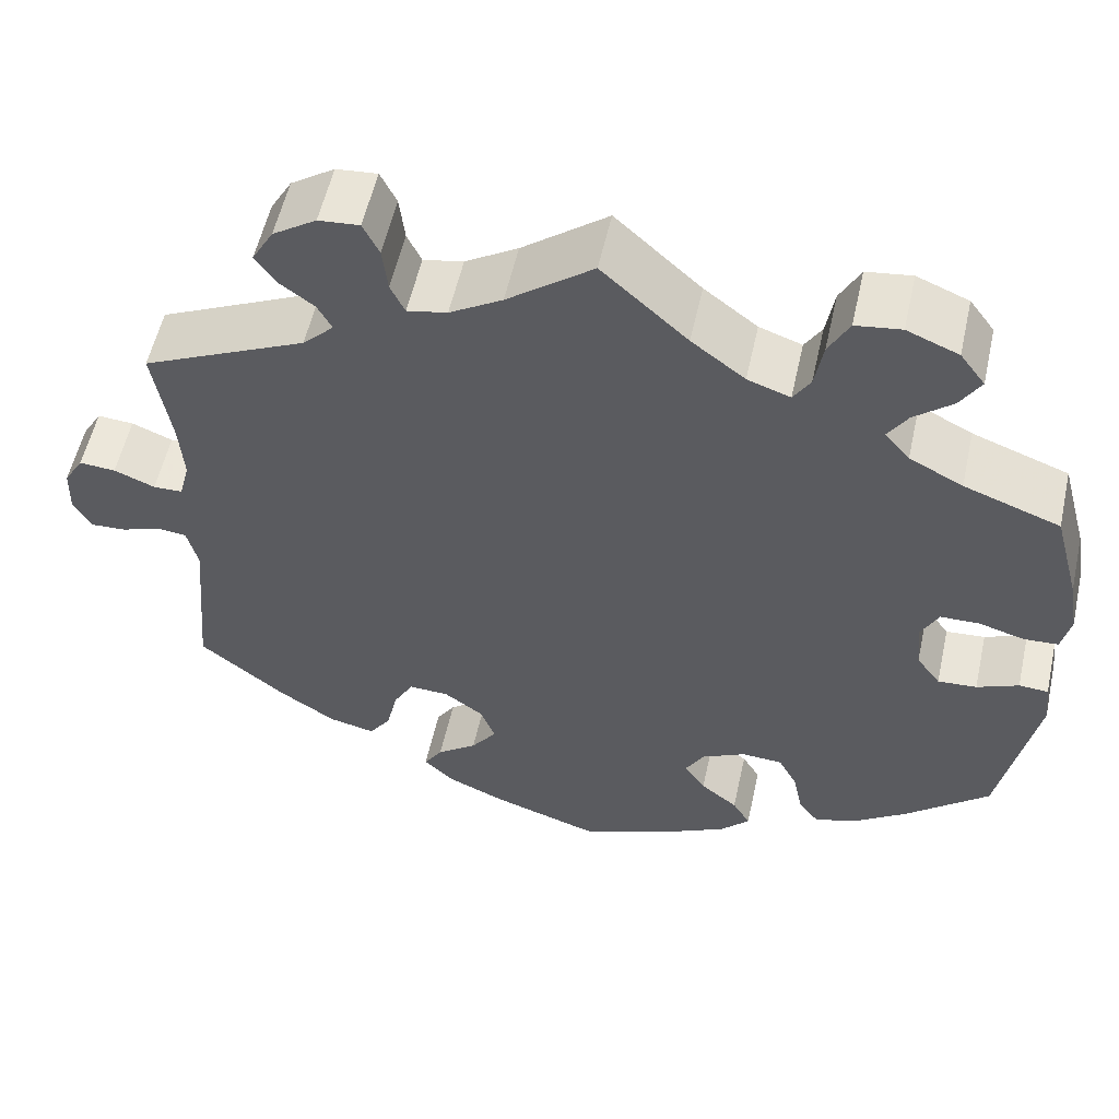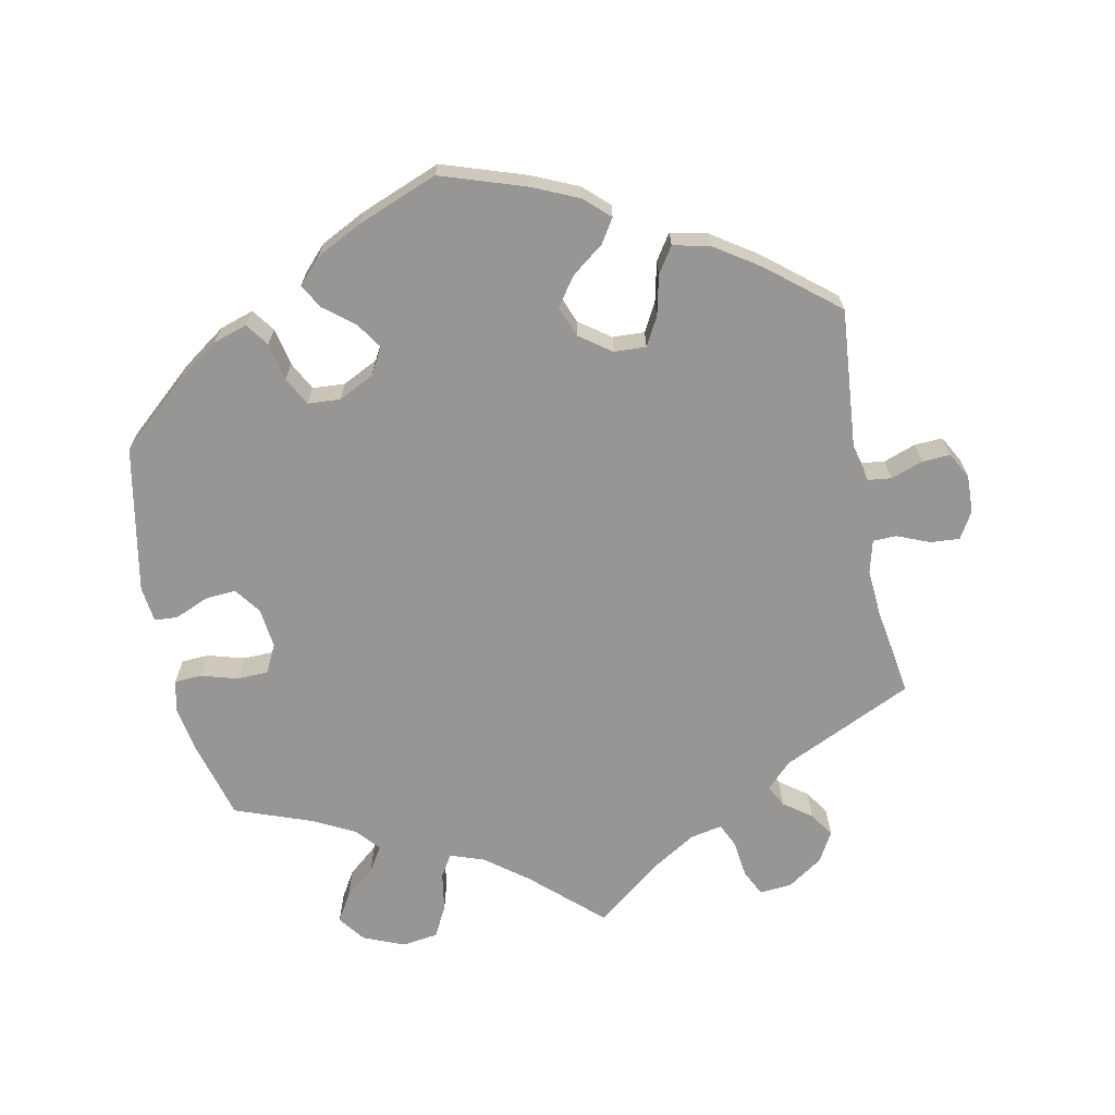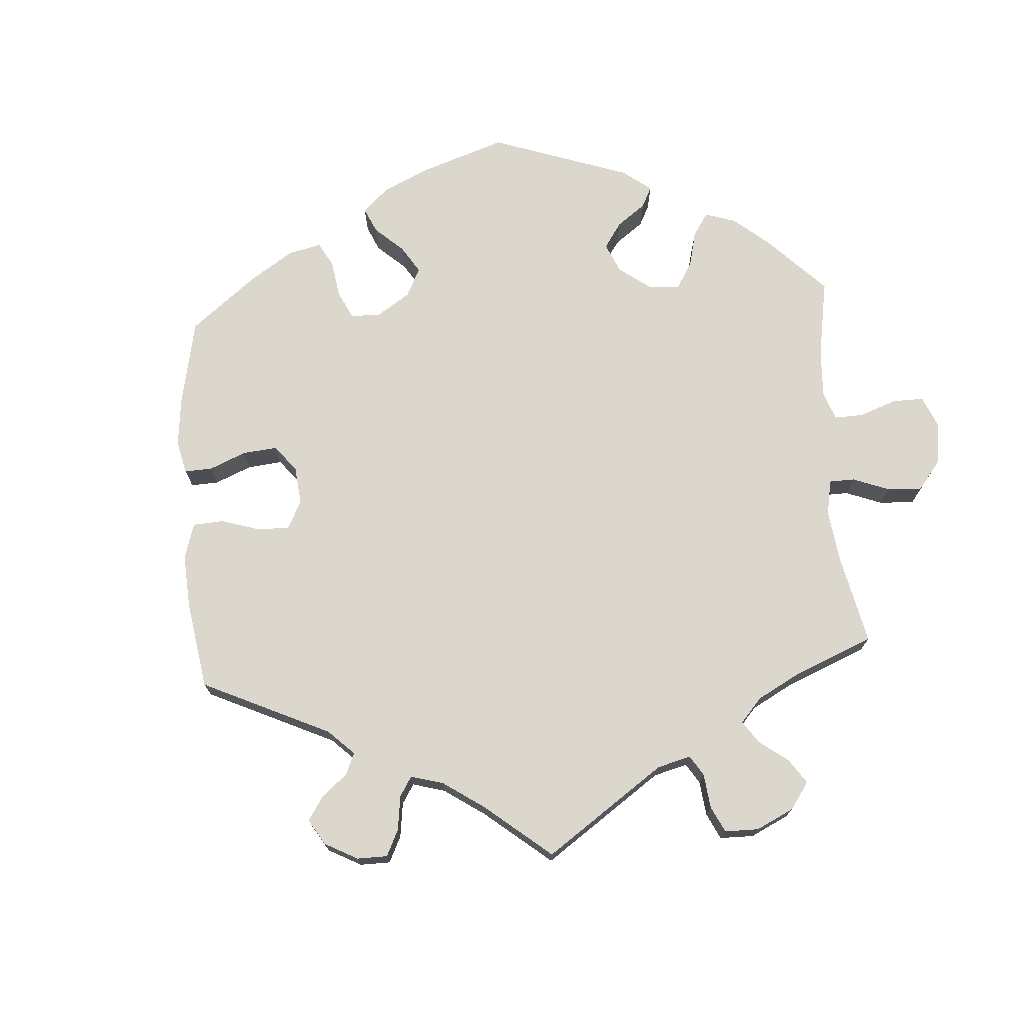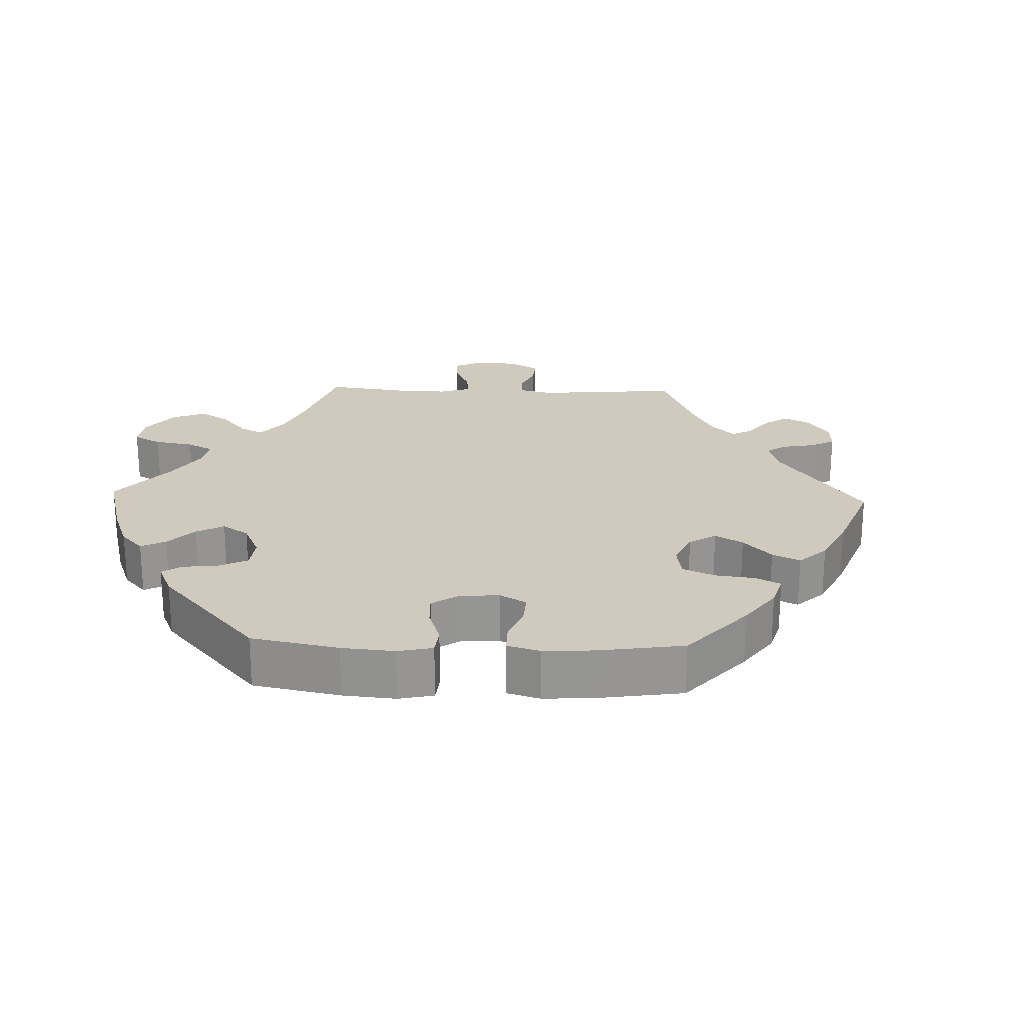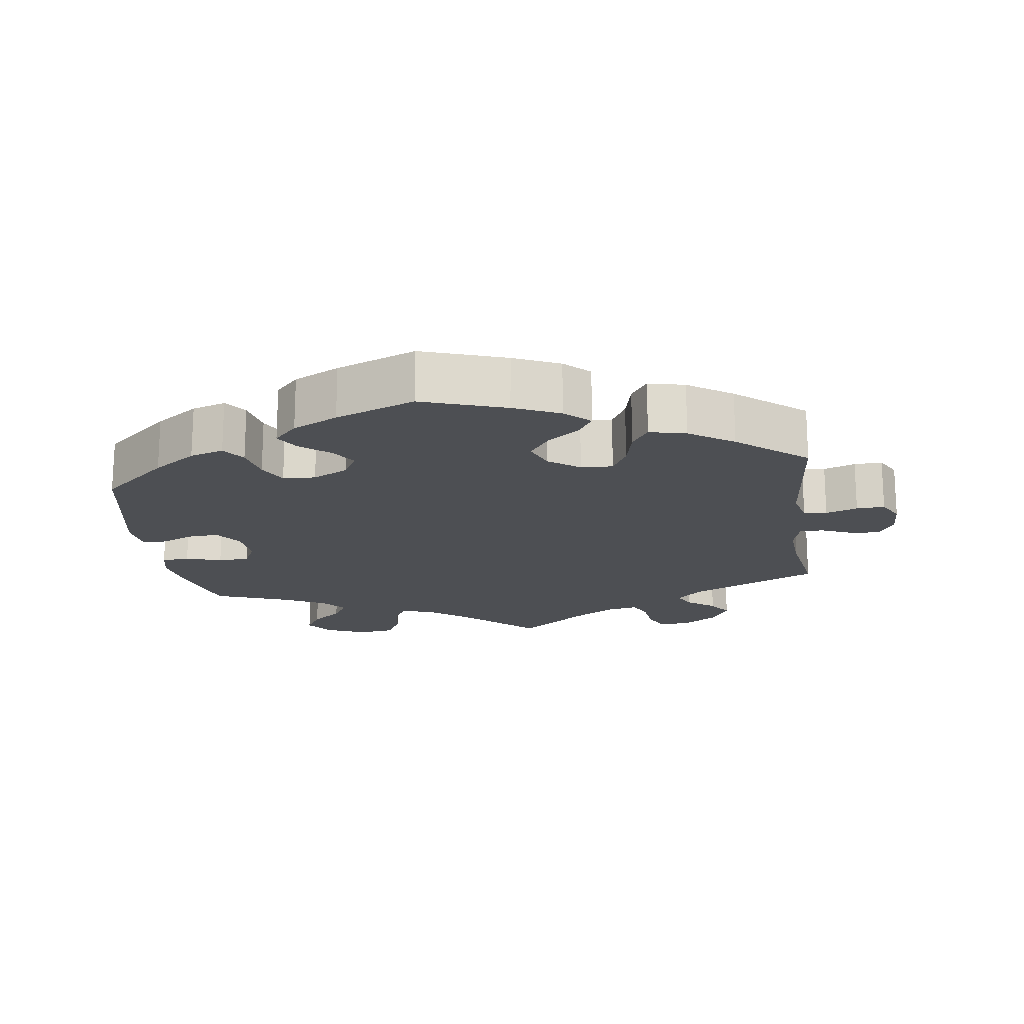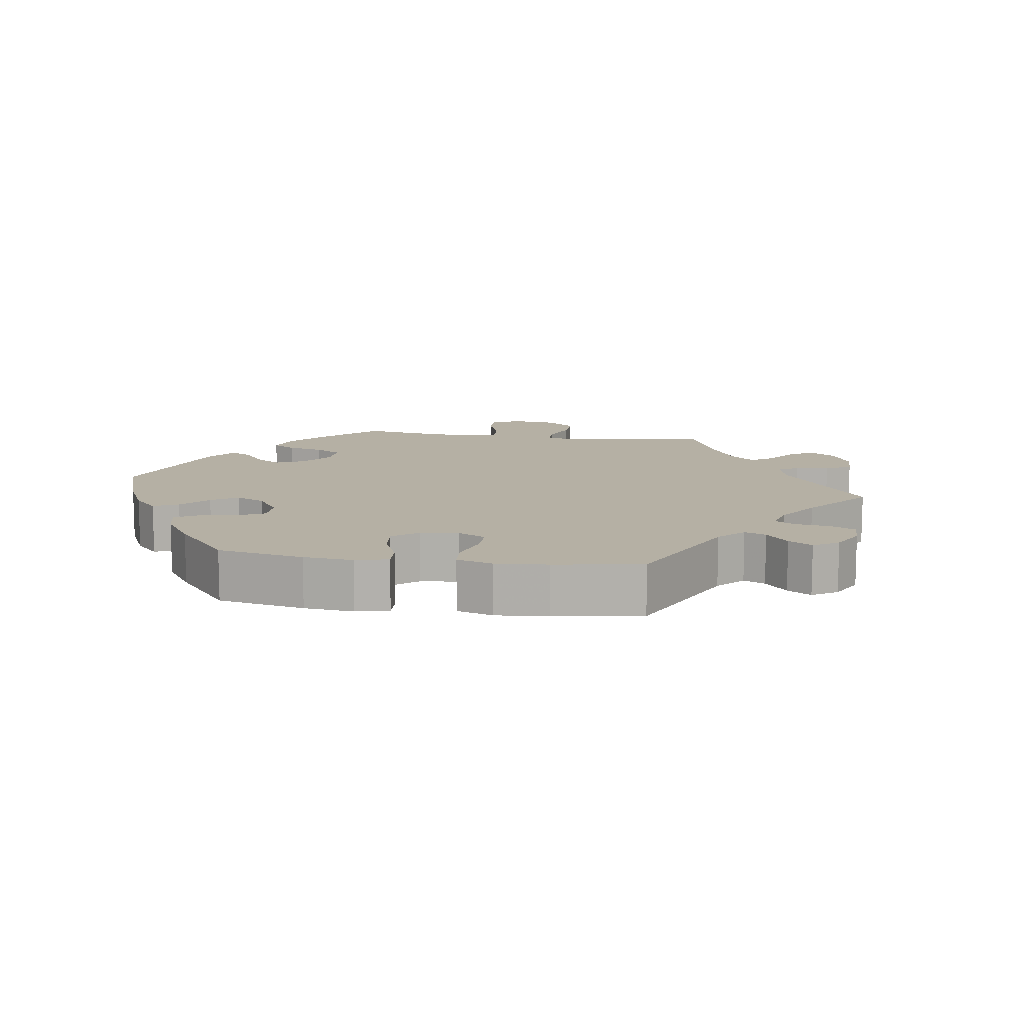
<metadata>
{"format":"obj","ext":"obj","renderer":"f3d","projection":"perspective","resolution":1024,"background":"white","views":[{"elev":55.9,"azim":12.5,"up":"+Z"},{"elev":-67.8,"azim":-168.5,"up":"+Y"},{"elev":73.0,"azim":-64.0,"up":"+Y"},{"elev":22.8,"azim":152.1,"up":"+Y"},{"elev":-18.0,"azim":-172.2,"up":"+Y"},{"elev":11.6,"azim":-141.7,"up":"+Y"}]}
</metadata>
<code>
v 0.406 0.07 -0.371
v 0.345 0.07 -0.414
v 0.297 0.07 -0.429
v 0.274 0.07 -0.397
v 0.263 0.07 -0.344
v 0.242 0.07 -0.304
v 0.196 0.07 -0.301
v 0.146 0.07 -0.326
v 0.125 0.07 -0.363
v 0.149 0.07 -0.399
v 0.191 0.07 -0.433
v 0.211 0.07 -0.467
v 0.178 0.07 -0.502
v 0.114 0.07 -0.534
v 0.001 0.07 -0.578
v -0.118 0.07 -0.538
v -0.183 0.07 -0.509
v -0.218 0.07 -0.476
v -0.197 0.07 -0.443
v -0.152 0.07 -0.409
v -0.123 0.07 -0.369
v -0.14 0.07 -0.325
v -0.184 0.07 -0.293
v -0.229 0.07 -0.291
v -0.251 0.07 -0.331
v -0.264 0.07 -0.387
v -0.288 0.07 -0.423
v -0.34 0.07 -0.411
v -0.403 0.07 -0.369
v -0.501 0.07 -0.289
v -0.483 0.07 -0.089
v -0.495 0.07 -0.04
v -0.528 0.07 -0.036
v -0.573 0.07 -0.052
v -0.613 0.07 -0.054
v -0.633 0.07 -0.017
v -0.631 0.07 0.036
v -0.609 0.07 0.073
v -0.568 0.07 0.07
v -0.522 0.07 0.051
v -0.489 0.07 0.052
v -0.477 0.07 0.098
v -0.482 0.07 0.169
v -0.501 0.07 0.289
v -0.316 0.07 0.375
v -0.281 0.07 0.41
v -0.297 0.07 0.44
v -0.336 0.07 0.469
v -0.359 0.07 0.503
v -0.335 0.07 0.545
v -0.286 0.07 0.578
v -0.24 0.07 0.582
v -0.222 0.07 0.545
v -0.216 0.07 0.493
v -0.2 0.07 0.459
v -0.155 0.07 0.468
v -0.096 0.07 0.504
v 0 0.07 0.578
v 0.096 0.07 0.49
v 0.156 0.07 0.444
v 0.204 0.07 0.427
v 0.223 0.07 0.458
v 0.232 0.07 0.513
v 0.255 0.07 0.557
v 0.306 0.07 0.564
v 0.364 0.07 0.54
v 0.392 0.07 0.502
v 0.369 0.07 0.464
v 0.326 0.07 0.428
v 0.304 0.07 0.393
v 0.332 0.07 0.36
v 0.392 0.07 0.329
v 0.5 0.07 0.289
v 0.53 0.07 0.178
v 0.541 0.07 0.113
v 0.531 0.07 0.068
v 0.492 0.07 0.066
v 0.441 0.07 0.081
v 0.397 0.07 0.08
v 0.377 0.07 0.04
v 0.383 0.07 -0.016
v 0.41 0.07 -0.053
v 0.454 0.07 -0.05
v 0.501 0.07 -0.03
v 0.534 0.07 -0.032
v 0.54 0.07 -0.083
v 0.5 0.07 -0.289
v 0.406 0 -0.371
v 0.345 0 -0.414
v 0.297 0 -0.429
v 0.274 0 -0.397
v 0.263 0 -0.344
v 0.242 0 -0.304
v 0.196 0 -0.301
v 0.146 0 -0.326
v 0.125 0 -0.363
v 0.149 0 -0.399
v 0.191 0 -0.433
v 0.211 0 -0.467
v 0.178 0 -0.502
v 0.114 0 -0.534
v 0.001 0 -0.578
v -0.118 0 -0.538
v -0.183 0 -0.509
v -0.218 0 -0.476
v -0.197 0 -0.443
v -0.152 0 -0.409
v -0.123 0 -0.369
v -0.14 0 -0.325
v -0.184 0 -0.293
v -0.229 0 -0.291
v -0.251 0 -0.331
v -0.264 0 -0.387
v -0.288 0 -0.423
v -0.34 0 -0.411
v -0.403 0 -0.369
v -0.501 0 -0.289
v -0.483 0 -0.089
v -0.495 0 -0.04
v -0.528 0 -0.036
v -0.573 0 -0.052
v -0.613 0 -0.054
v -0.633 0 -0.017
v -0.631 0 0.036
v -0.609 0 0.073
v -0.568 0 0.07
v -0.522 0 0.051
v -0.489 0 0.052
v -0.477 0 0.098
v -0.482 0 0.169
v -0.501 0 0.289
v -0.316 0 0.375
v -0.281 0 0.41
v -0.297 0 0.44
v -0.336 0 0.469
v -0.359 0 0.503
v -0.335 0 0.545
v -0.286 0 0.578
v -0.24 0 0.582
v -0.222 0 0.545
v -0.216 0 0.493
v -0.2 0 0.459
v -0.155 0 0.468
v -0.096 0 0.504
v 0 0 0.578
v 0.096 0 0.49
v 0.156 0 0.444
v 0.204 0 0.427
v 0.223 0 0.458
v 0.232 0 0.513
v 0.255 0 0.557
v 0.306 0 0.564
v 0.364 0 0.54
v 0.392 0 0.502
v 0.369 0 0.464
v 0.326 0 0.428
v 0.304 0 0.393
v 0.332 0 0.36
v 0.392 0 0.329
v 0.5 0 0.289
v 0.53 0 0.178
v 0.541 0 0.113
v 0.531 0 0.068
v 0.492 0 0.066
v 0.441 0 0.081
v 0.397 0 0.08
v 0.377 0 0.04
v 0.383 0 -0.016
v 0.41 0 -0.053
v 0.454 0 -0.05
v 0.501 0 -0.03
v 0.534 0 -0.032
v 0.54 0 -0.083
v 0.5 0 -0.289
f 83 84 85 86
f 82 83 86 87
f 81 82 87 1
f 75 76 77 78
f 75 78 79
f 72 73 74 75
f 71 72 75 79
f 70 71 79 80
f 66 67 68 69
f 66 69 70
f 65 66 70
f 62 63 64 65
f 61 62 65 70
f 57 58 59
f 56 57 59 60
f 55 56 60 61
f 51 52 53 54
f 51 54 55
f 50 51 55
f 47 48 49 50
f 46 47 50 55
f 45 46 55 61
f 43 44 45 61
f 37 38 39 40
f 37 40 41
f 36 37 41
f 33 34 35 36
f 32 33 36 41
f 31 32 41 42
f 29 30 31
f 28 29 31 42
f 25 26 27 28
f 24 25 28 42
f 17 18 19 20
f 17 20 21
f 16 17 21
f 15 16 21
f 14 15 21 22
f 10 11 12 13
f 9 10 13 14
f 2 3 4 5
f 2 5 6
f 1 2 6
f 81 1 6
f 80 81 6 7
f 70 80 7 8
f 61 70 8 9
f 43 61 9
f 23 24 42 43
f 22 23 43 9
f 9 14 22
f 173 172 171 170
f 174 173 170 169
f 88 174 169 168
f 165 164 163 162
f 166 165 162
f 162 161 160 159
f 166 162 159 158
f 167 166 158 157
f 156 155 154 153
f 157 156 153
f 157 153 152
f 152 151 150 149
f 157 152 149 148
f 146 145 144
f 147 146 144 143
f 148 147 143 142
f 141 140 139 138
f 142 141 138
f 142 138 137
f 137 136 135 134
f 142 137 134 133
f 148 142 133 132
f 148 132 131 130
f 127 126 125 124
f 128 127 124
f 128 124 123
f 123 122 121 120
f 128 123 120 119
f 129 128 119 118
f 118 117 116
f 129 118 116 115
f 115 114 113 112
f 129 115 112 111
f 107 106 105 104
f 108 107 104
f 108 104 103
f 108 103 102
f 109 108 102 101
f 100 99 98 97
f 101 100 97 96
f 92 91 90 89
f 93 92 89
f 93 89 88
f 93 88 168
f 94 93 168 167
f 95 94 167 157
f 96 95 157 148
f 96 148 130
f 130 129 111 110
f 96 130 110 109
f 109 101 96
f 1 88 89 2
f 2 89 90 3
f 3 90 91 4
f 4 91 92 5
f 5 92 93 6
f 6 93 94 7
f 7 94 95 8
f 8 95 96 9
f 9 96 97 10
f 10 97 98 11
f 11 98 99 12
f 12 99 100 13
f 13 100 101 14
f 14 101 102 15
f 15 102 103 16
f 16 103 104 17
f 17 104 105 18
f 18 105 106 19
f 19 106 107 20
f 20 107 108 21
f 21 108 109 22
f 22 109 110 23
f 23 110 111 24
f 24 111 112 25
f 25 112 113 26
f 26 113 114 27
f 27 114 115 28
f 28 115 116 29
f 29 116 117 30
f 30 117 118 31
f 31 118 119 32
f 32 119 120 33
f 33 120 121 34
f 34 121 122 35
f 35 122 123 36
f 36 123 124 37
f 37 124 125 38
f 38 125 126 39
f 39 126 127 40
f 40 127 128 41
f 41 128 129 42
f 42 129 130 43
f 43 130 131 44
f 44 131 132 45
f 45 132 133 46
f 46 133 134 47
f 47 134 135 48
f 48 135 136 49
f 49 136 137 50
f 50 137 138 51
f 51 138 139 52
f 52 139 140 53
f 53 140 141 54
f 54 141 142 55
f 55 142 143 56
f 56 143 144 57
f 57 144 145 58
f 58 145 146 59
f 59 146 147 60
f 60 147 148 61
f 61 148 149 62
f 62 149 150 63
f 63 150 151 64
f 64 151 152 65
f 65 152 153 66
f 66 153 154 67
f 67 154 155 68
f 68 155 156 69
f 69 156 157 70
f 70 157 158 71
f 71 158 159 72
f 72 159 160 73
f 73 160 161 74
f 74 161 162 75
f 75 162 163 76
f 76 163 164 77
f 77 164 165 78
f 78 165 166 79
f 79 166 167 80
f 80 167 168 81
f 81 168 169 82
f 82 169 170 83
f 83 170 171 84
f 84 171 172 85
f 85 172 173 86
f 86 173 174 87
f 87 174 88 1

</code>
